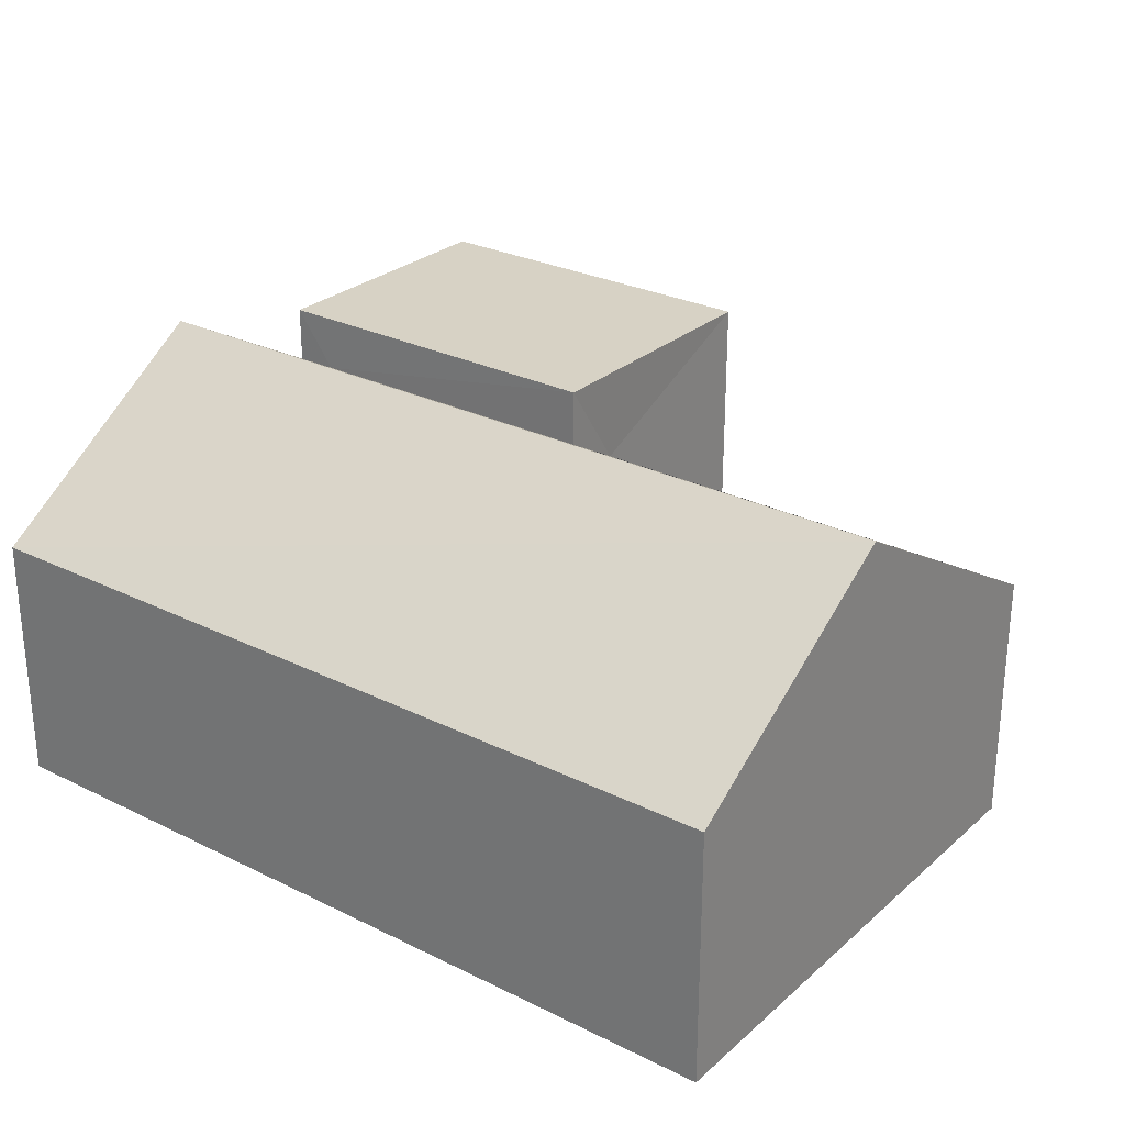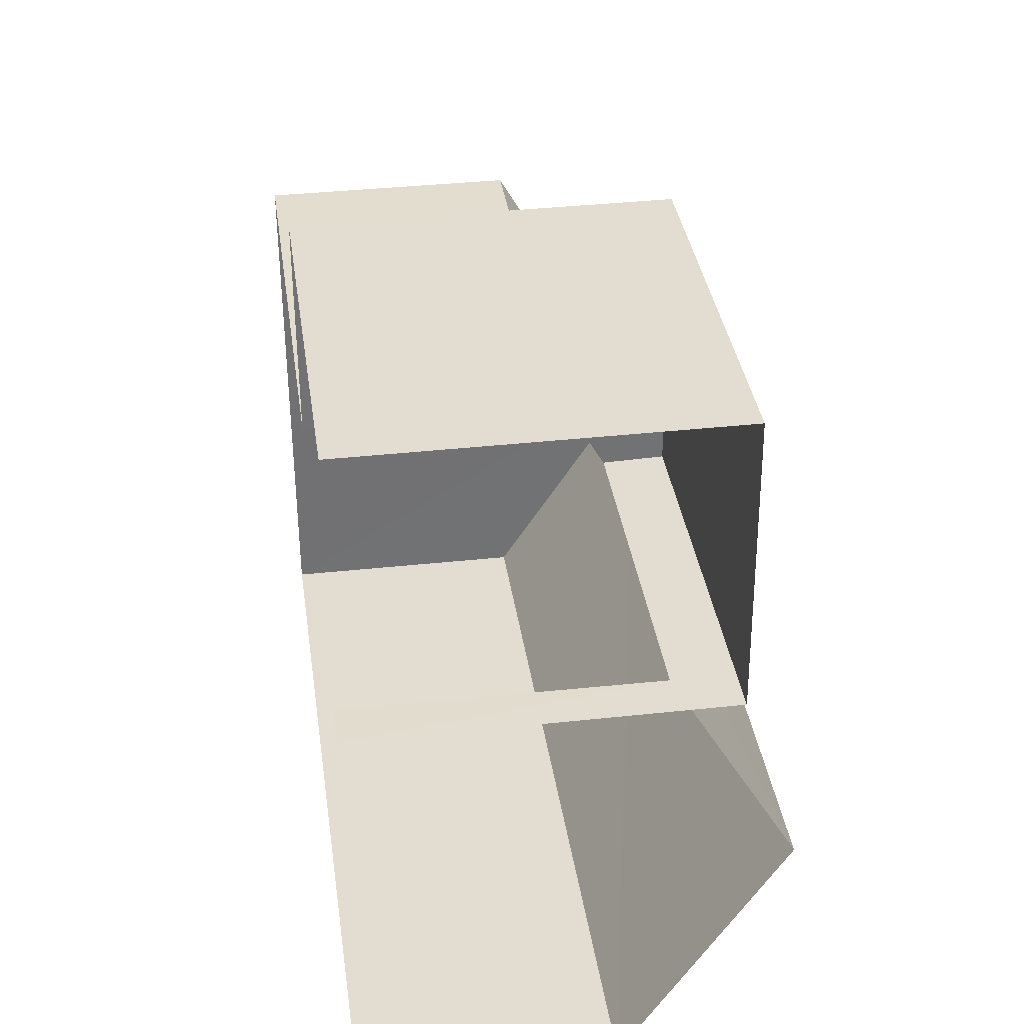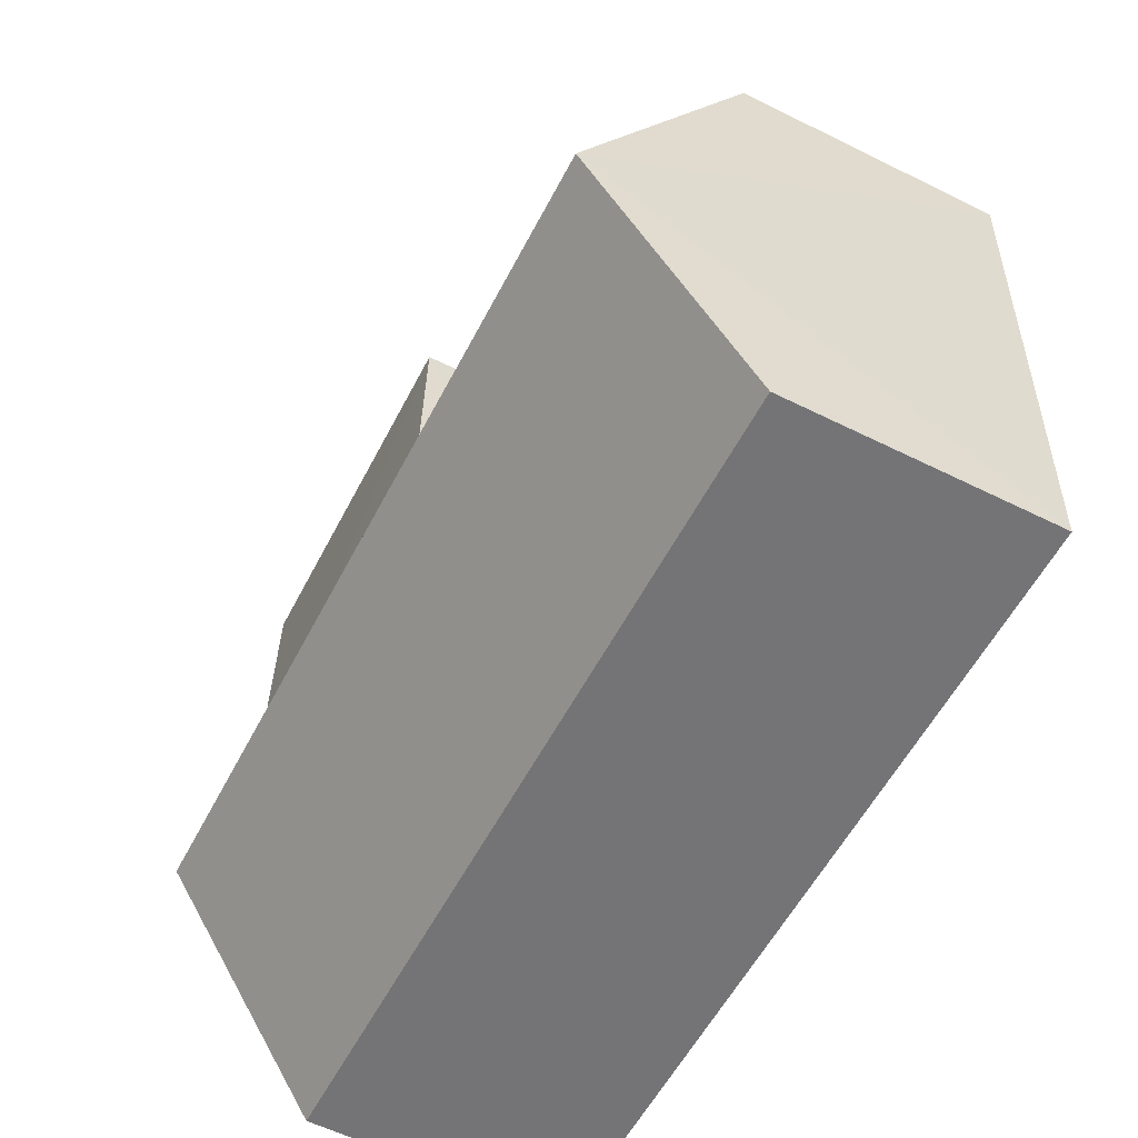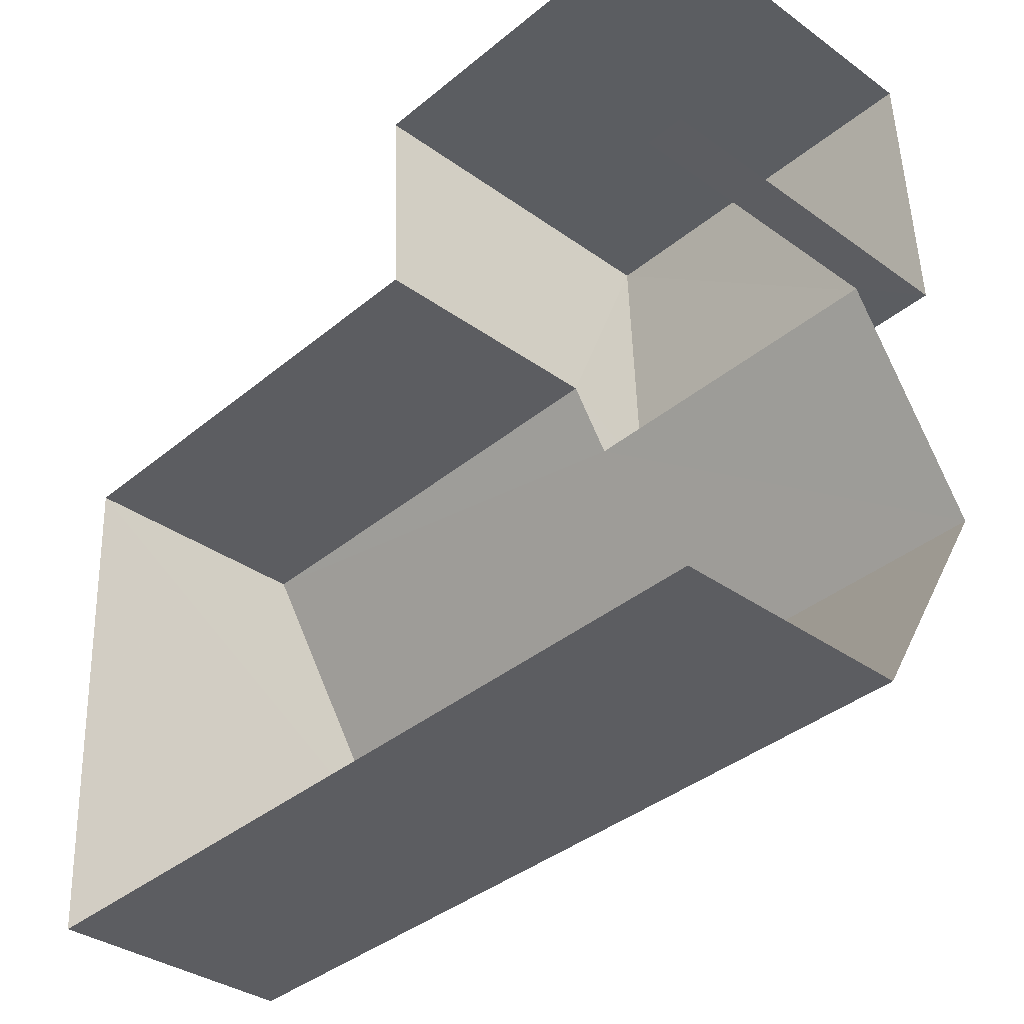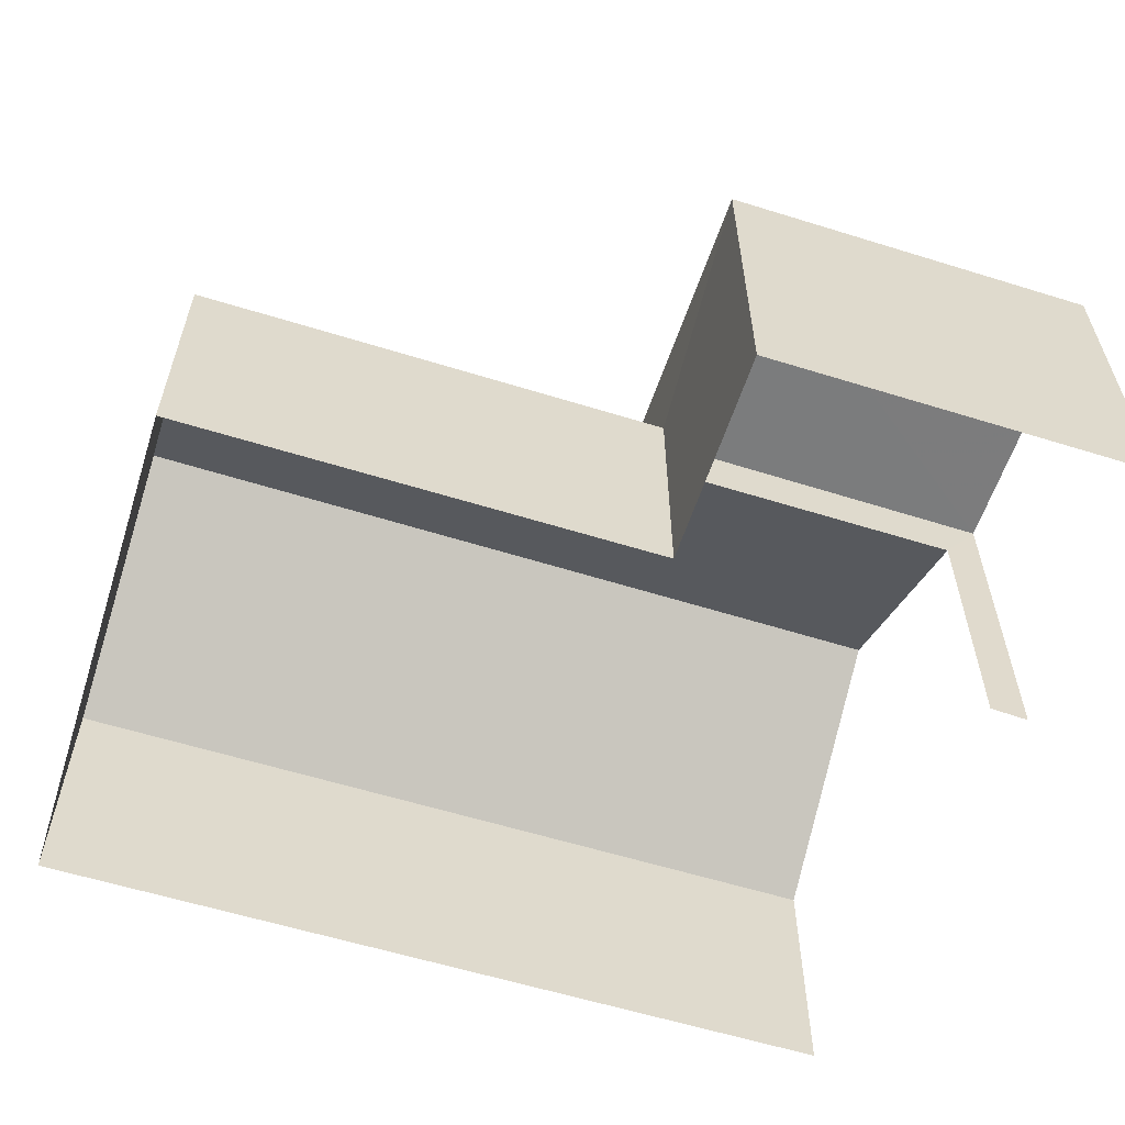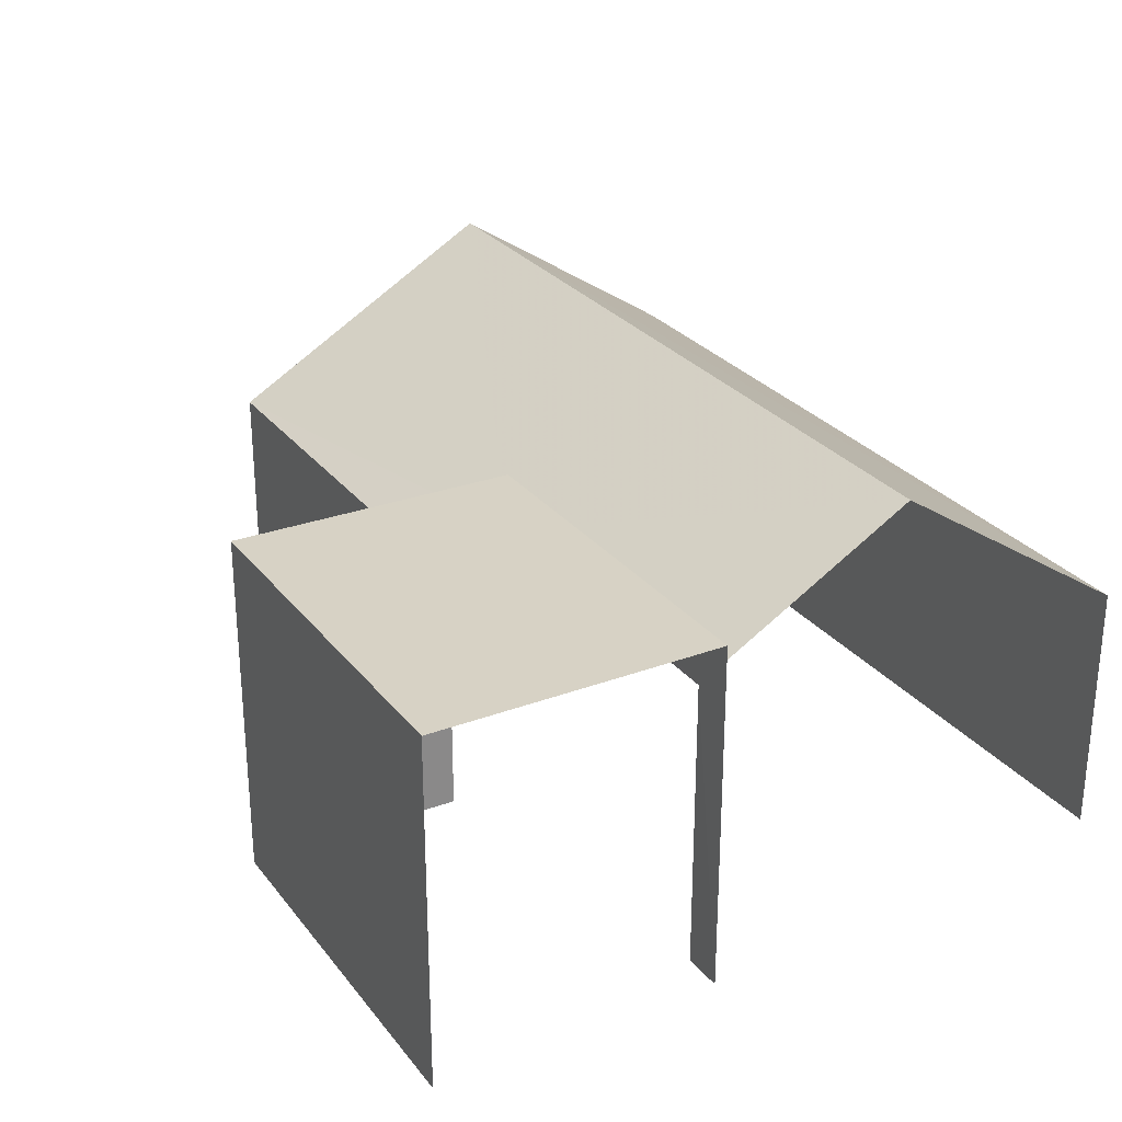
<metadata>
{"format":"obj","ext":"obj","renderer":"f3d","projection":"perspective","resolution":1024,"background":"white","views":[{"elev":27.5,"azim":34.7,"up":"+Z"},{"elev":37.8,"azim":-97.9,"up":"+Y"},{"elev":-58.7,"azim":63.1,"up":"+Y"},{"elev":-34.6,"azim":-134.0,"up":"+Y"},{"elev":-58.8,"azim":159.5,"up":"+Z"},{"elev":27.7,"azim":-122.4,"up":"+Z"}]}
</metadata>
<code>
v -3.722e+05 -1.04e+05 30.68
v -3.722e+05 -1.04e+05 30.68
v -3.722e+05 -1.04e+05 30.68
v -3.722e+05 -1.04e+05 30.68
v -3.722e+05 -1.04e+05 30.68
v -3.722e+05 -1.04e+05 30.68
v -3.722e+05 -1.04e+05 30.68
v -3.722e+05 -1.04e+05 30.68
v -3.722e+05 -1.04e+05 33.97
v -3.722e+05 -1.04e+05 33.97
v -3.722e+05 -1.04e+05 36.05
v -3.722e+05 -1.04e+05 36.05
v -3.722e+05 -1.04e+05 34.44
v -3.722e+05 -1.04e+05 34.44
v -3.722e+05 -1.04e+05 33.97
v -3.722e+05 -1.04e+05 33.97
v -3.722e+05 -1.04e+05 35.21
v -3.722e+05 -1.04e+05 35.21
v -3.722e+05 -1.04e+05 35.21
v -3.722e+05 -1.04e+05 35.21
f 1 2 3
f 4 1 3
f 5 6 7
f 2 5 3
f 8 3 7
f 3 5 7
f 20 7 6
f 18 20 6
f 13 5 9
f 13 9 12
f 5 2 9
f 9 10 11
f 12 9 11
f 13 12 14
f 12 11 14
f 14 15 16
f 14 11 15
f 17 18 19
f 17 20 18
f 10 1 11
f 1 4 11
f 4 15 11
f 3 15 4
f 3 16 15
f 6 13 18
f 18 13 19
f 6 5 13
f 19 13 14
f 10 2 1
f 10 9 2
f 20 8 7
f 20 17 8
f 3 8 16
f 8 17 16
f 16 19 14
f 16 17 19

</code>
